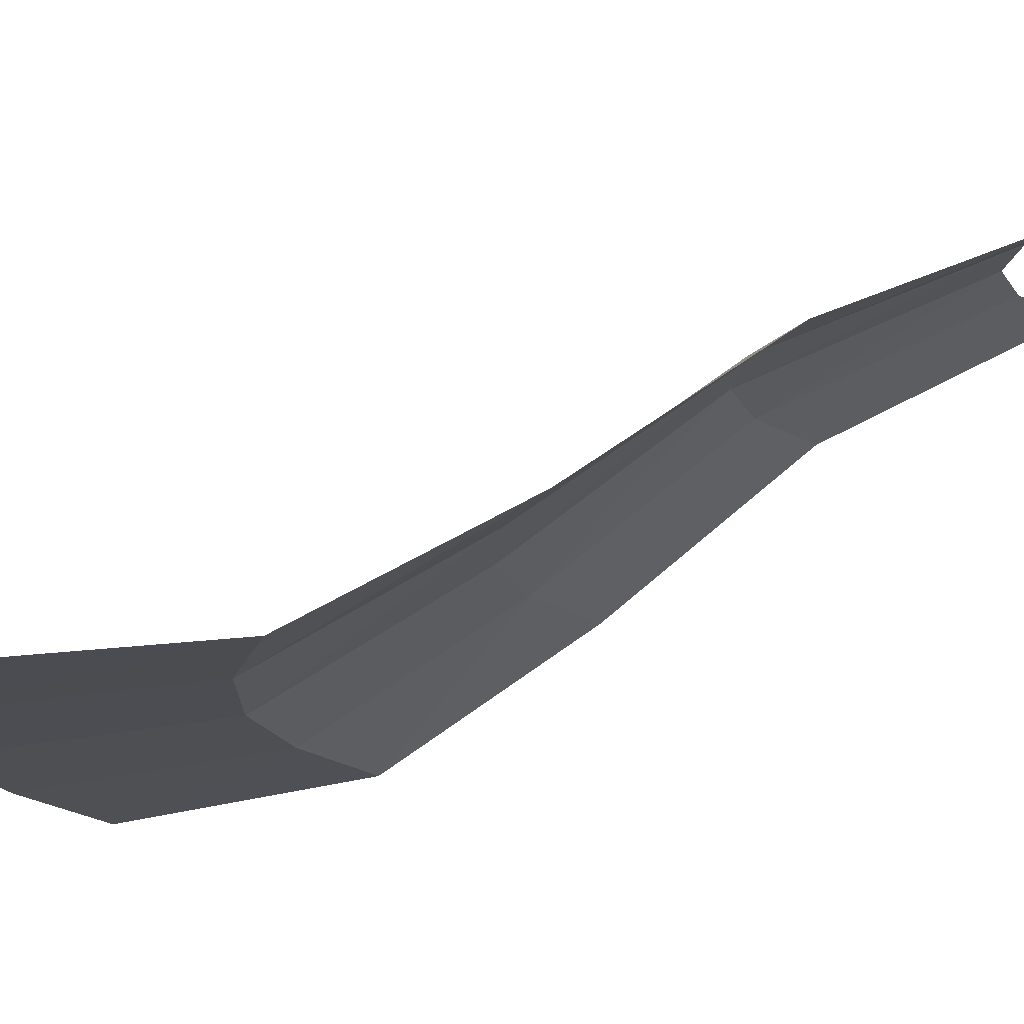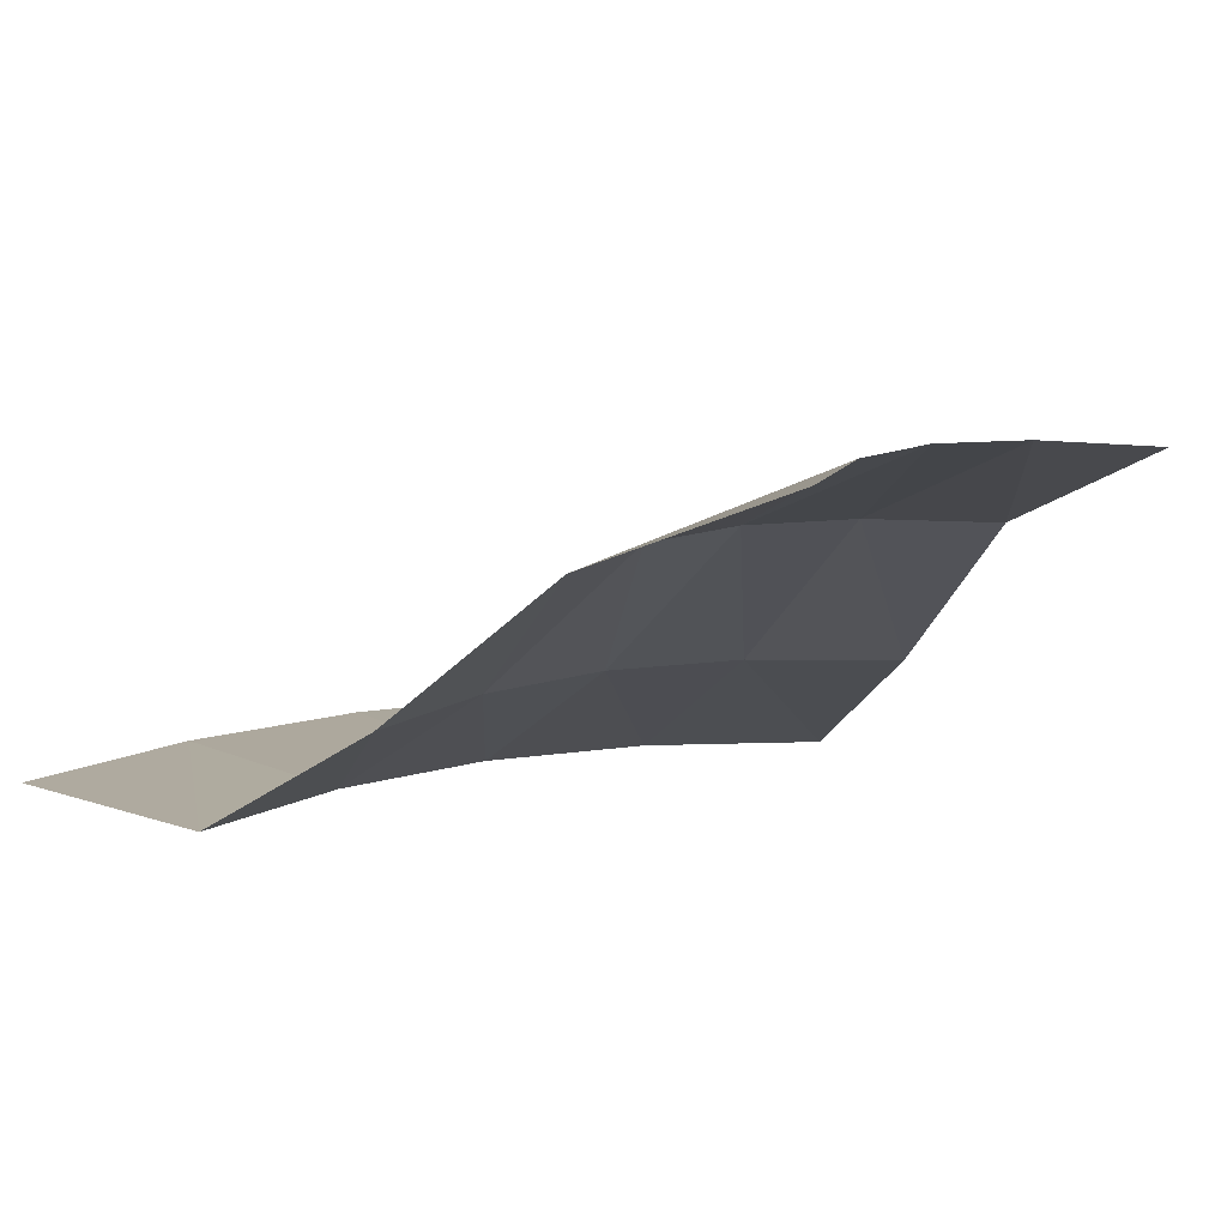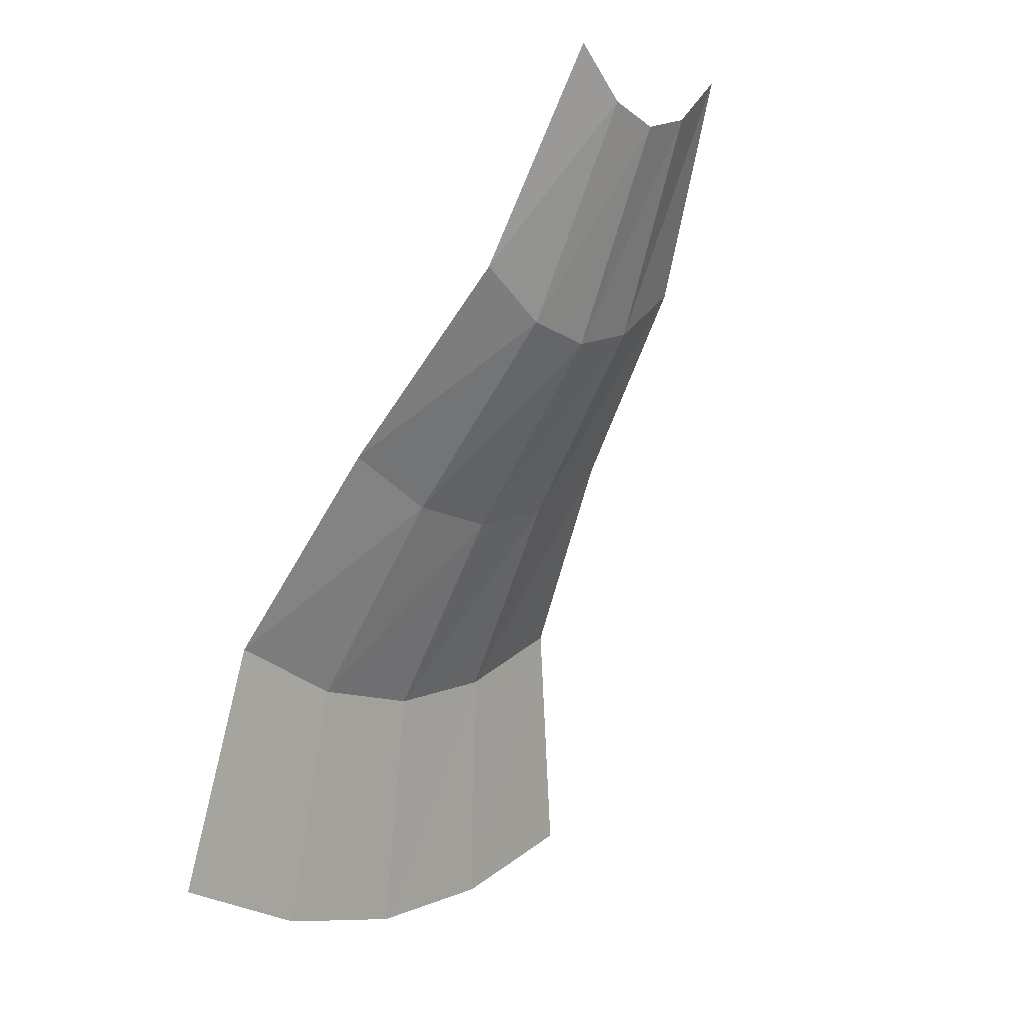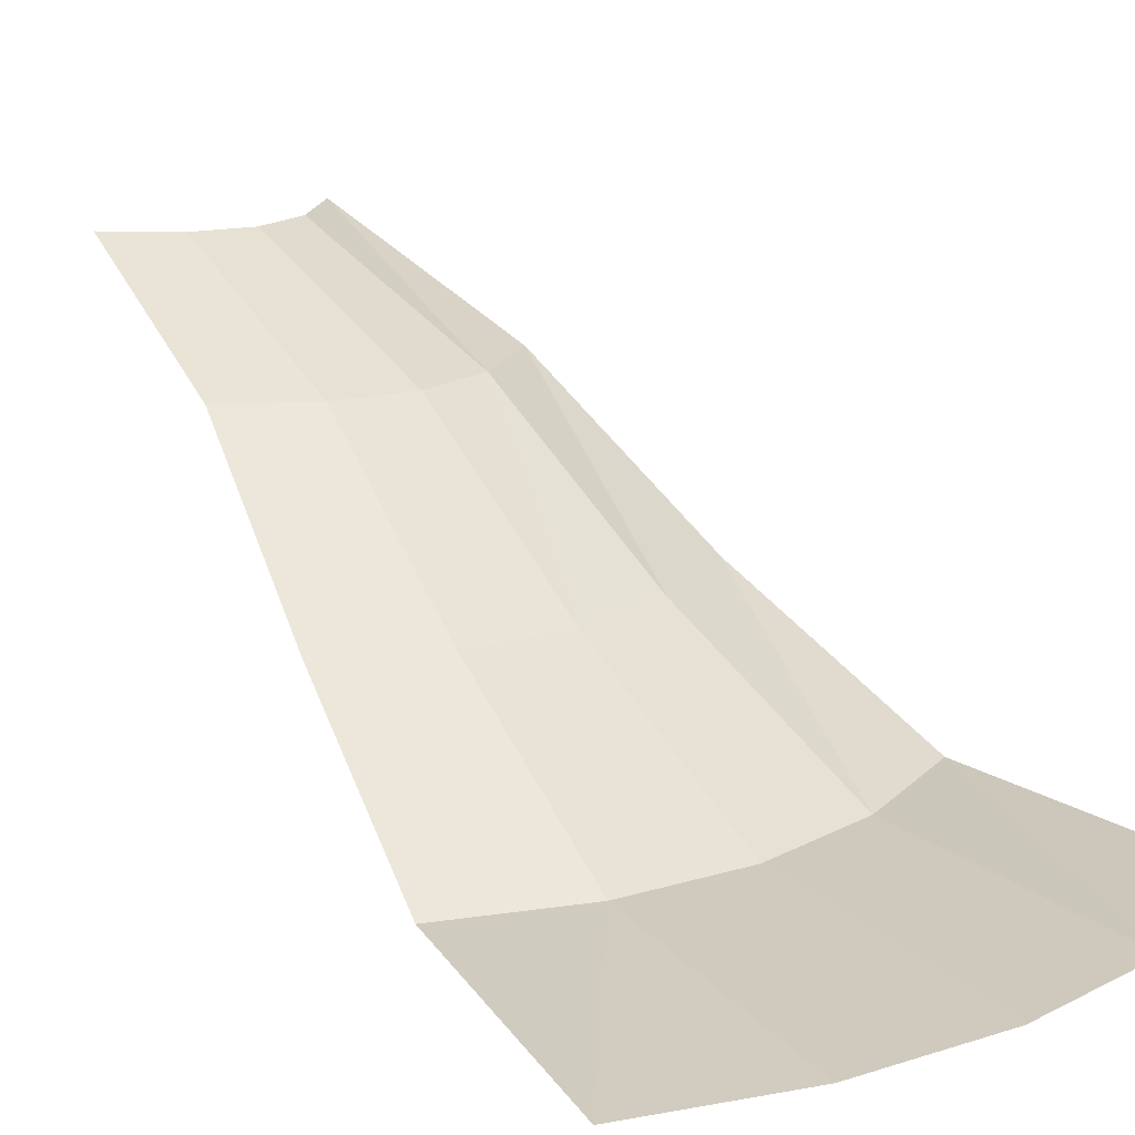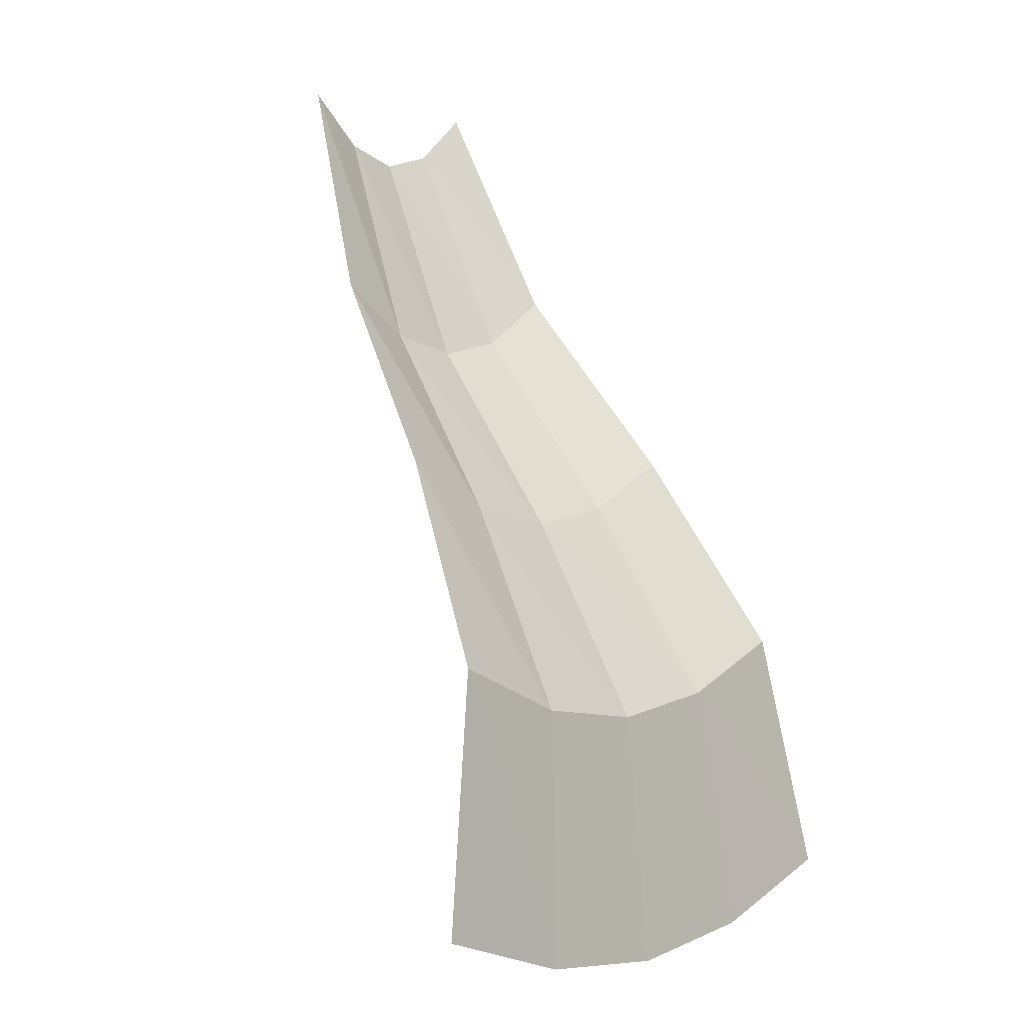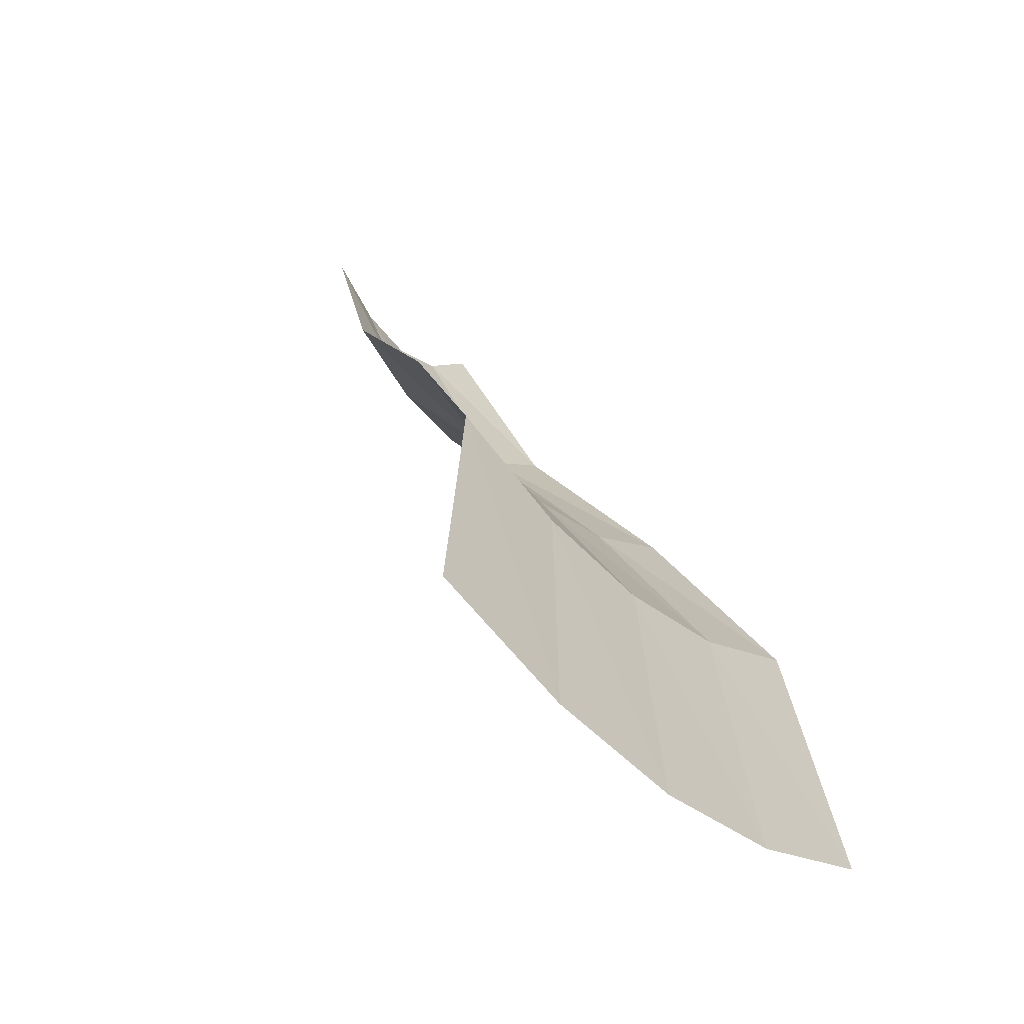
<metadata>
{"format":"obj","ext":"obj","renderer":"f3d","projection":"perspective","resolution":1024,"background":"white","views":[{"elev":-17.1,"azim":96.9,"up":"+Z"},{"elev":14.4,"azim":153.7,"up":"+Z"},{"elev":-1.6,"azim":-49.8,"up":"+Y"},{"elev":17.5,"azim":-38.6,"up":"+Z"},{"elev":0.4,"azim":131.5,"up":"+Y"},{"elev":-43.0,"azim":131.8,"up":"+Y"}]}
</metadata>
<code>
g fx_fbx_shape_20
v 0.3878 -2.334 -1.003
v 0.6394 -1.553 -0.9316
v 0.7756 -2.205 -1.003
v 0.3197 -1.682 -0.9316
v 9.689e-08 -2.378 -1.003
v 0.51 -1.031 -0.6233
v 9.689e-08 -1.725 -0.9316
v -0.3878 -2.334 -1.003
v 0.255 -1.16 -0.6233
v 0.3927 -0.5357 -0.2591
v -0.3197 -1.682 -0.9316
v -0.7756 -2.205 -1.003
v -0.6394 -1.553 -0.9316
v 9.689e-08 -1.204 -0.6233
v 0.1963 -0.6649 -0.2591
v 0.2926 0.03814 -0.02039
v 0.1463 -0.09104 -0.02039
v -0.255 -1.16 -0.6233
v -0.51 -1.031 -0.6233
v 1.938e-07 -0.7079 -0.2591
v 9.689e-08 -0.1341 -0.02039
v -0.1963 -0.6649 -0.2591
v -0.3927 -0.5357 -0.2591
v -0.1463 -0.09104 -0.02039
v -0.2926 0.03814 -0.02039
g fx_fbx_shape_20_0
f 3 2 1
f 2 4 1
f 1 4 5
f 2 6 4
f 4 7 5
f 5 7 8
f 6 9 4
f 4 9 7
f 6 10 9
f 7 11 8
f 8 11 12
f 11 13 12
f 9 14 7
f 7 14 11
f 10 15 9
f 9 15 14
f 10 16 15
f 16 17 15
f 11 18 13
f 14 18 11
f 18 19 13
f 15 20 14
f 15 17 20
f 14 20 18
f 17 21 20
f 18 22 19
f 20 22 18
f 20 21 22
f 22 23 19
f 21 24 22
f 22 24 23
f 24 25 23

</code>
